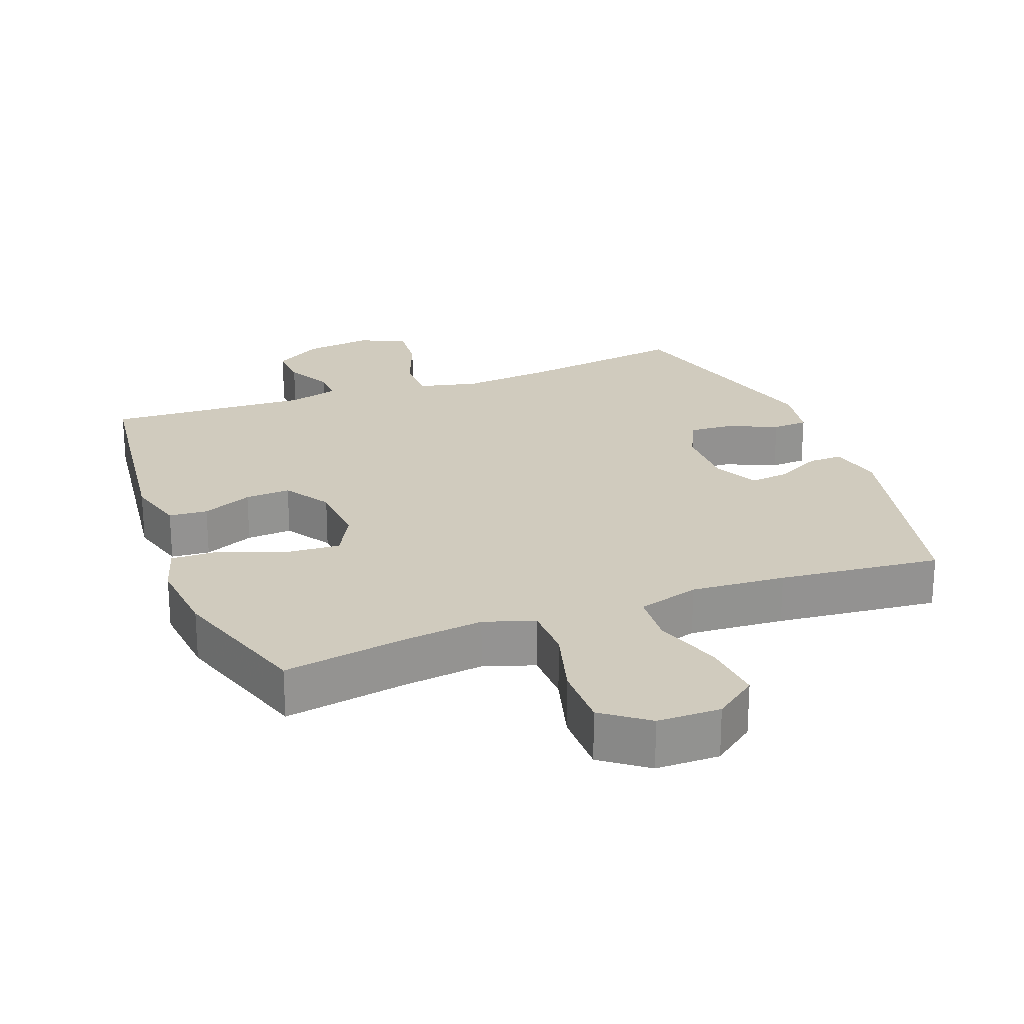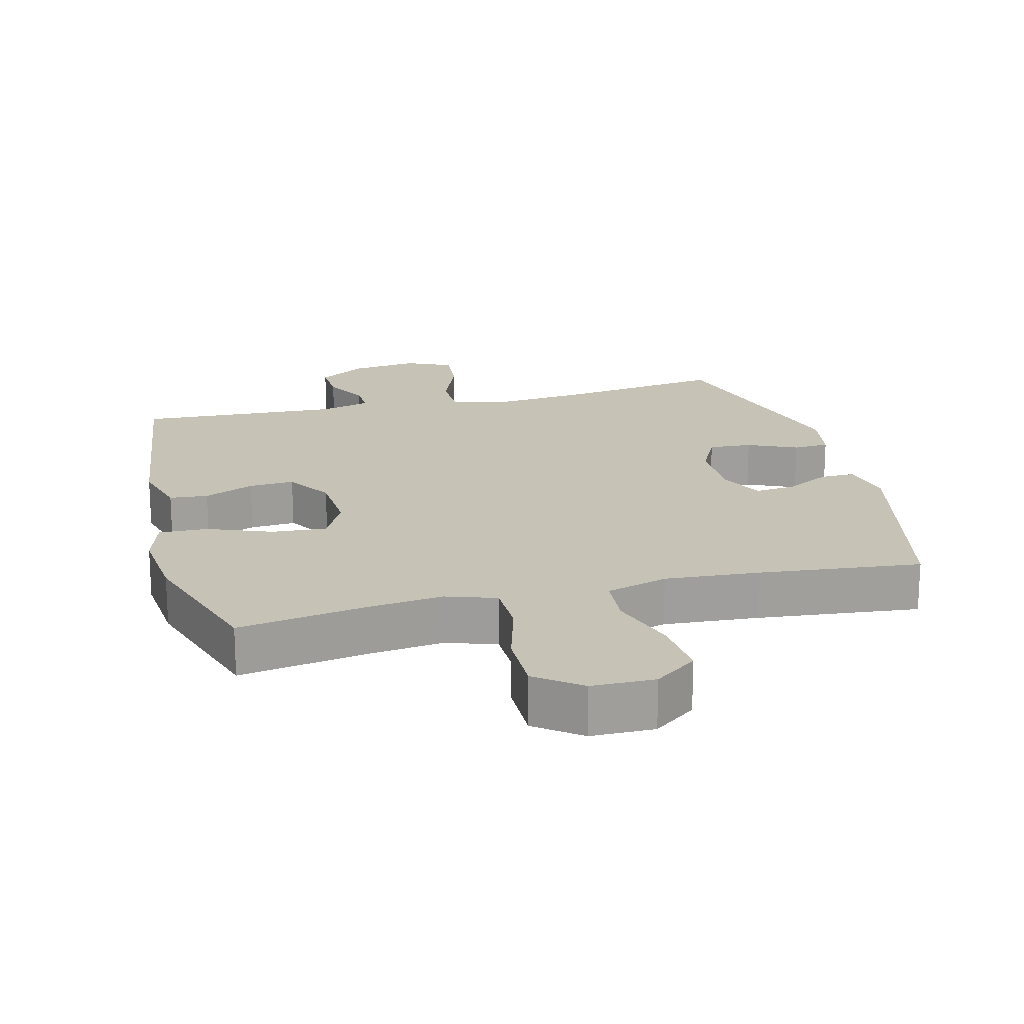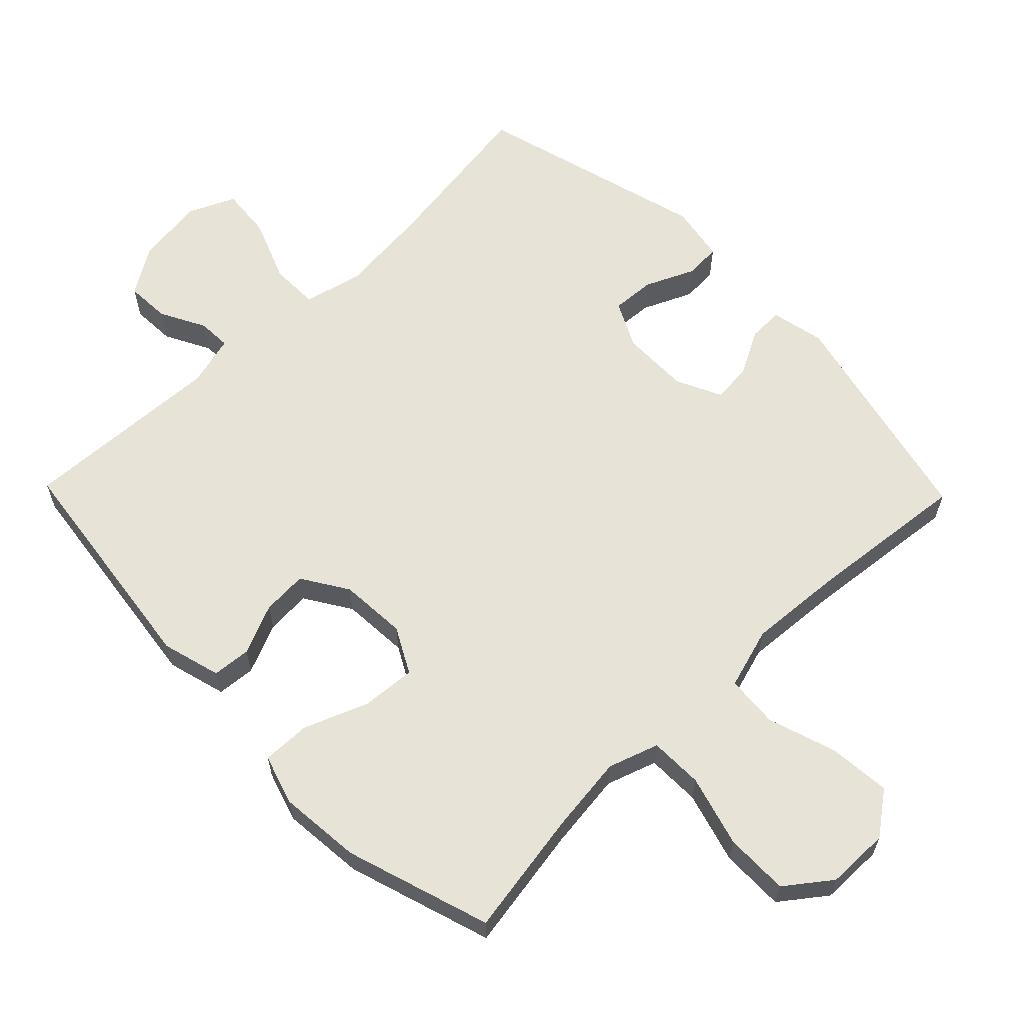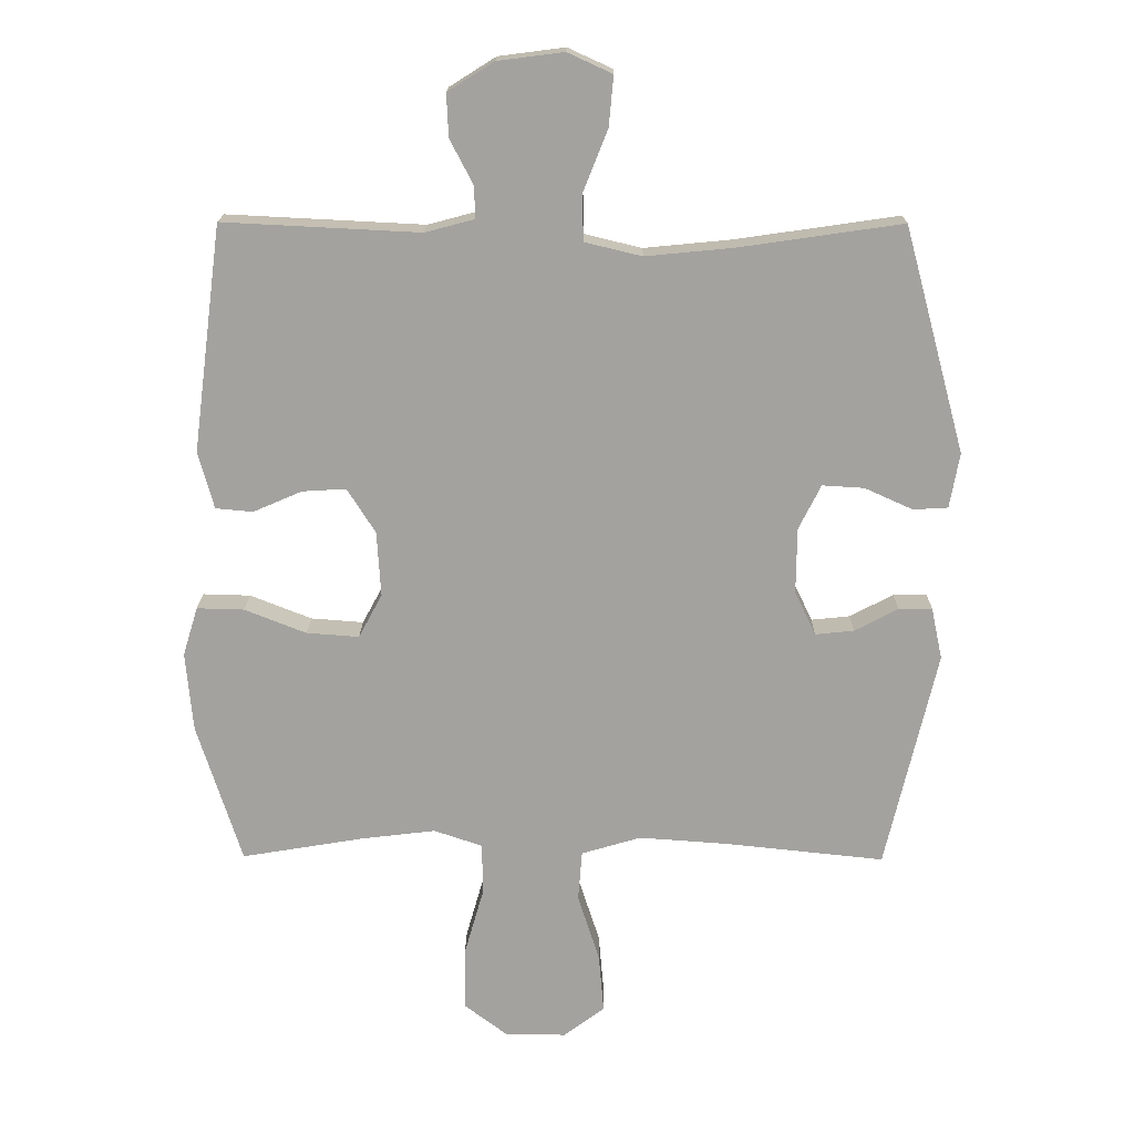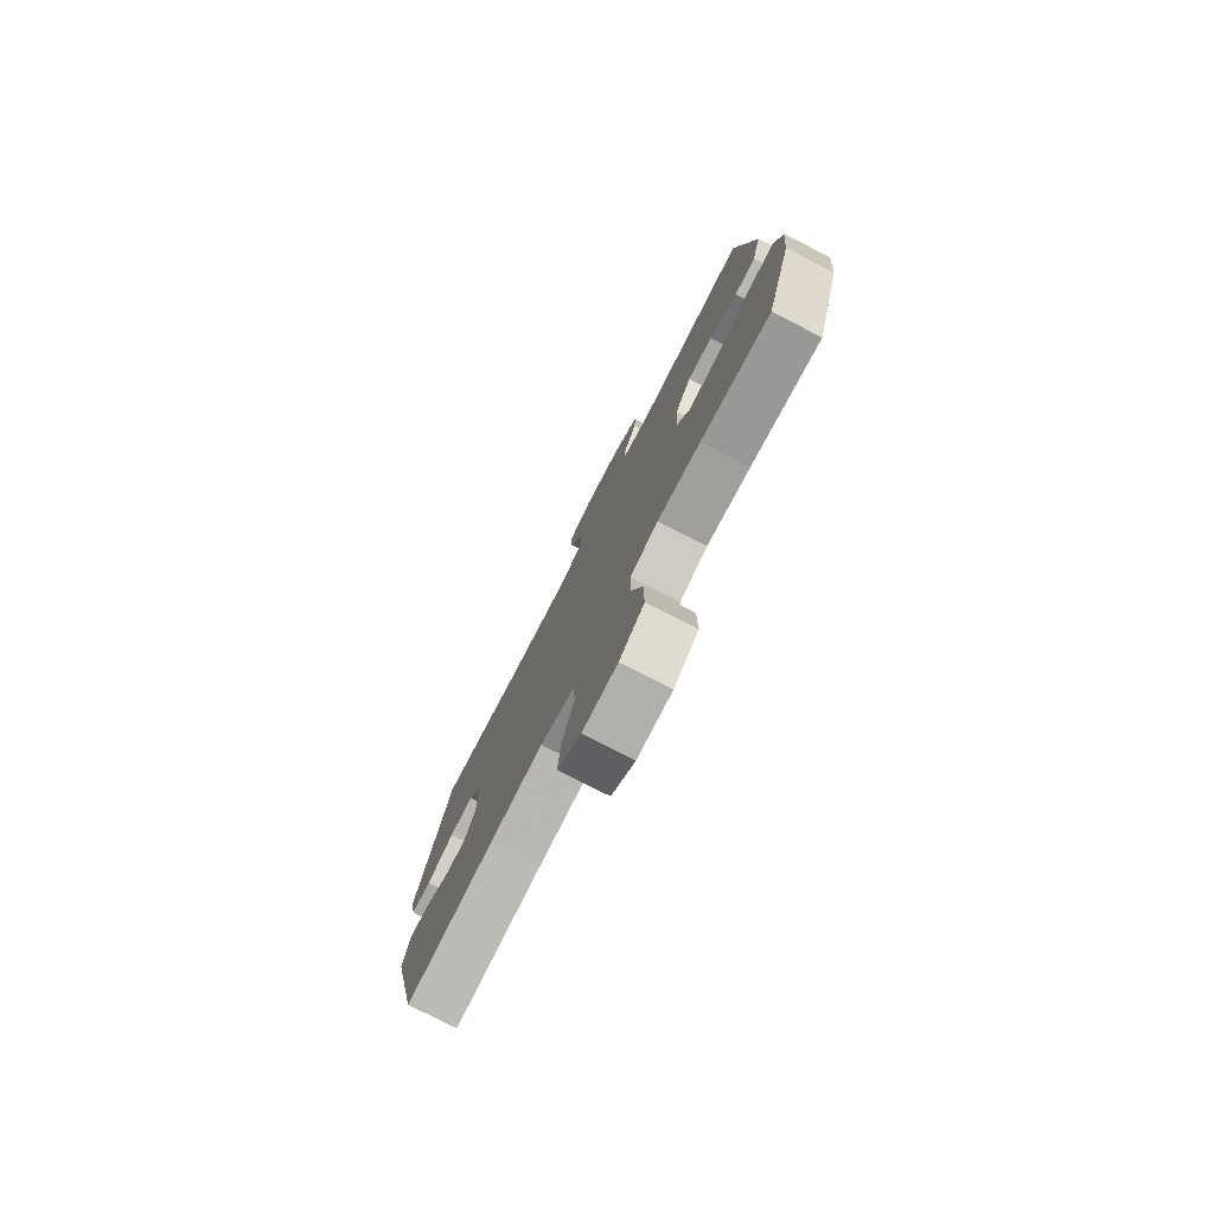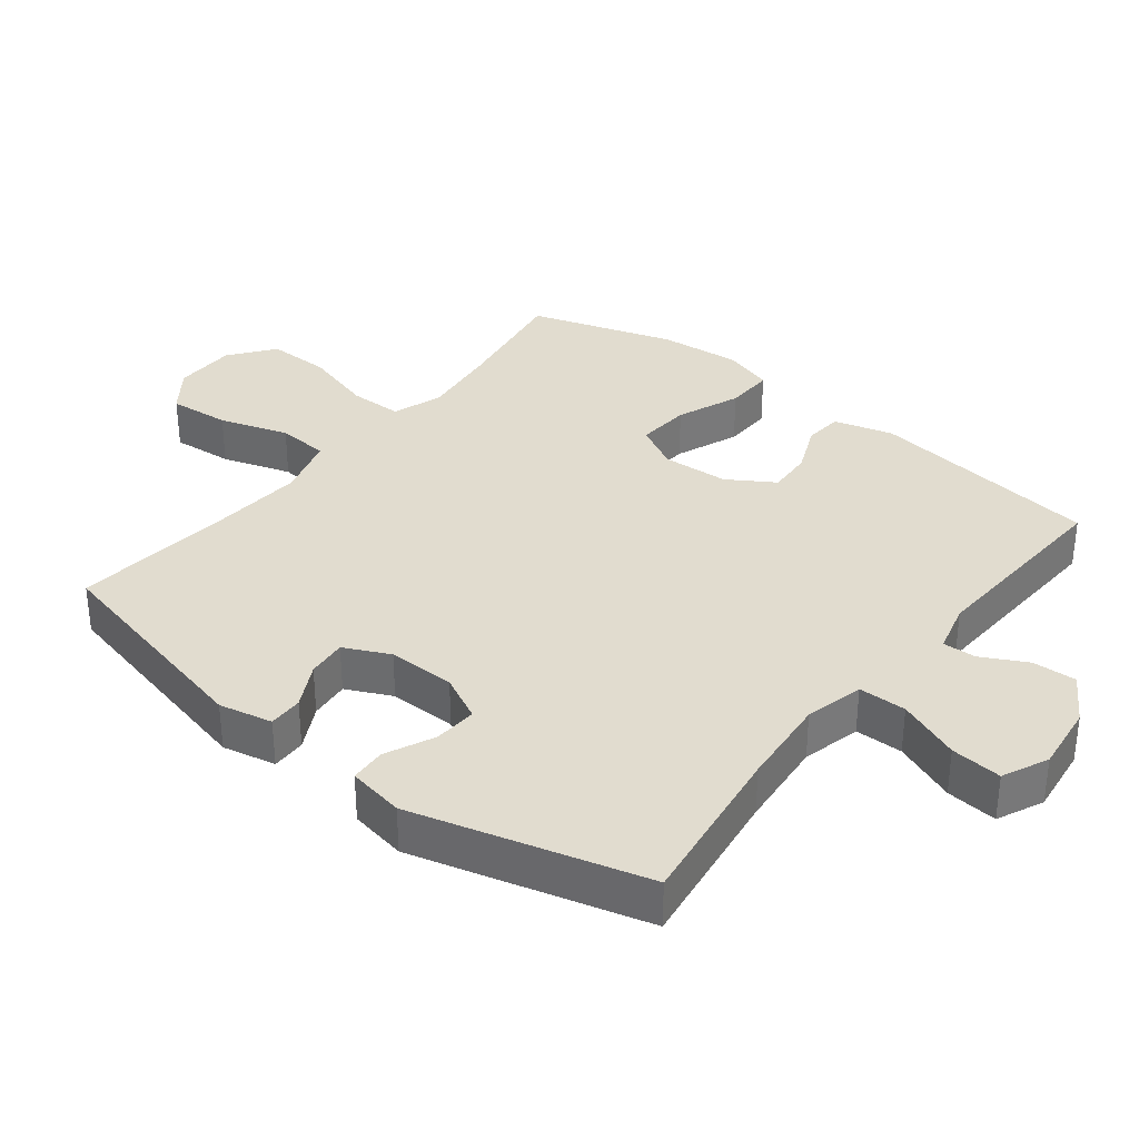
<metadata>
{"format":"obj","ext":"obj","renderer":"f3d","projection":"perspective","resolution":1024,"background":"white","views":[{"elev":23.4,"azim":159.1,"up":"+Y"},{"elev":19.2,"azim":165.7,"up":"+Y"},{"elev":62.0,"azim":135.8,"up":"+Y"},{"elev":17.3,"azim":-179.3,"up":"+Z"},{"elev":-77.9,"azim":62.9,"up":"+Z"},{"elev":34.2,"azim":-51.7,"up":"+Y"}]}
</metadata>
<code>
v -0.5 0.07 0.5
v -0.252 0.07 0.464
v -0.118 0.07 0.451
v -0.031 0.07 0.472
v -0.03 0.07 0.543
v -0.067 0.07 0.636
v -0.074 0.07 0.712
v -0.006 0.07 0.743
v 0.095 0.07 0.73
v 0.165 0.07 0.686
v 0.162 0.07 0.621
v 0.127 0.07 0.554
v 0.125 0.07 0.505
v 0.2 0.07 0.485
v 0.5 0.07 0.5
v 0.545 0.07 0.155
v 0.521 0.07 0.068
v 0.464 0.07 0.063
v 0.39 0.07 0.095
v 0.323 0.07 0.099
v 0.28 0.07 0.031
v 0.274 0.07 -0.068
v 0.31 0.07 -0.135
v 0.39 0.07 -0.129
v 0.484 0.07 -0.092
v 0.556 0.07 -0.09
v 0.579 0.07 -0.165
v 0.568 0.07 -0.286
v 0.5 0.07 -0.5
v 0.315 0.07 -0.469
v 0.2 0.07 -0.455
v 0.126 0.07 -0.48
v 0.125 0.07 -0.559
v 0.155 0.07 -0.664
v 0.156 0.07 -0.758
v 0.09 0.07 -0.808
v -0.003 0.07 -0.809
v -0.066 0.07 -0.762
v -0.058 0.07 -0.671
v -0.025 0.07 -0.569
v -0.031 0.07 -0.492
v -0.122 0.07 -0.465
v -0.261 0.07 -0.475
v -0.5 0.07 -0.5
v -0.578 0.07 -0.165
v -0.561 0.07 -0.086
v -0.51 0.07 -0.087
v -0.444 0.07 -0.122
v -0.385 0.07 -0.128
v -0.353 0.07 -0.061
v -0.354 0.07 0.039
v -0.388 0.07 0.107
v -0.452 0.07 0.103
v -0.525 0.07 0.07
v -0.578 0.07 0.073
v -0.593 0.07 0.157
v -0.5 0 0.5
v -0.252 0 0.464
v -0.118 0 0.451
v -0.031 0 0.472
v -0.03 0 0.543
v -0.067 0 0.636
v -0.074 0 0.712
v -0.006 0 0.743
v 0.095 0 0.73
v 0.165 0 0.686
v 0.162 0 0.621
v 0.127 0 0.554
v 0.125 0 0.505
v 0.2 0 0.485
v 0.5 0 0.5
v 0.545 0 0.155
v 0.521 0 0.068
v 0.464 0 0.063
v 0.39 0 0.095
v 0.323 0 0.099
v 0.28 0 0.031
v 0.274 0 -0.068
v 0.31 0 -0.135
v 0.39 0 -0.129
v 0.484 0 -0.092
v 0.556 0 -0.09
v 0.579 0 -0.165
v 0.568 0 -0.286
v 0.5 0 -0.5
v 0.315 0 -0.469
v 0.2 0 -0.455
v 0.126 0 -0.48
v 0.125 0 -0.559
v 0.155 0 -0.664
v 0.156 0 -0.758
v 0.09 0 -0.808
v -0.003 0 -0.809
v -0.066 0 -0.762
v -0.058 0 -0.671
v -0.025 0 -0.569
v -0.031 0 -0.492
v -0.122 0 -0.465
v -0.261 0 -0.475
v -0.5 0 -0.5
v -0.578 0 -0.165
v -0.561 0 -0.086
v -0.51 0 -0.087
v -0.444 0 -0.122
v -0.385 0 -0.128
v -0.353 0 -0.061
v -0.354 0 0.039
v -0.388 0 0.107
v -0.452 0 0.103
v -0.525 0 0.07
v -0.578 0 0.073
v -0.593 0 0.157
f 56 1 2
f 55 56 2
f 54 55 2
f 53 54 2
f 52 53 2 3
f 51 52 3 4
f 50 51 4
f 49 50 4
f 46 47 48
f 45 46 48
f 44 45 48
f 43 44 48
f 42 43 48 49
f 41 42 49 4
f 38 39 40
f 37 38 40
f 36 37 40
f 35 36 40
f 34 35 40
f 33 34 40
f 41 4 5
f 40 41 5
f 33 40 5
f 32 33 5
f 28 29 30
f 27 28 30
f 26 27 30
f 25 26 30
f 24 25 30
f 23 24 30 31
f 22 23 31 32
f 17 18 19
f 16 17 19
f 15 16 19
f 14 15 19
f 13 14 19 20
f 10 11 12
f 9 10 12
f 8 9 12
f 7 8 12
f 6 7 12
f 5 6 12
f 5 12 13
f 32 5 13
f 22 32 13
f 21 22 13
f 13 20 21
f 58 57 112
f 58 112 111
f 58 111 110
f 58 110 109
f 59 58 109 108
f 60 59 108 107
f 60 107 106
f 60 106 105
f 104 103 102
f 104 102 101
f 104 101 100
f 104 100 99
f 105 104 99 98
f 60 105 98 97
f 96 95 94
f 96 94 93
f 96 93 92
f 96 92 91
f 96 91 90
f 96 90 89
f 61 60 97
f 61 97 96
f 61 96 89
f 61 89 88
f 86 85 84
f 86 84 83
f 86 83 82
f 86 82 81
f 86 81 80
f 87 86 80 79
f 88 87 79 78
f 75 74 73
f 75 73 72
f 75 72 71
f 75 71 70
f 76 75 70 69
f 68 67 66
f 68 66 65
f 68 65 64
f 68 64 63
f 68 63 62
f 68 62 61
f 69 68 61
f 69 61 88
f 69 88 78
f 69 78 77
f 77 76 69
f 1 57 58 2
f 2 58 59 3
f 3 59 60 4
f 4 60 61 5
f 5 61 62 6
f 6 62 63 7
f 7 63 64 8
f 8 64 65 9
f 9 65 66 10
f 10 66 67 11
f 11 67 68 12
f 12 68 69 13
f 13 69 70 14
f 14 70 71 15
f 15 71 72 16
f 16 72 73 17
f 17 73 74 18
f 18 74 75 19
f 19 75 76 20
f 20 76 77 21
f 21 77 78 22
f 22 78 79 23
f 23 79 80 24
f 24 80 81 25
f 25 81 82 26
f 26 82 83 27
f 27 83 84 28
f 28 84 85 29
f 29 85 86 30
f 30 86 87 31
f 31 87 88 32
f 32 88 89 33
f 33 89 90 34
f 34 90 91 35
f 35 91 92 36
f 36 92 93 37
f 37 93 94 38
f 38 94 95 39
f 39 95 96 40
f 40 96 97 41
f 41 97 98 42
f 42 98 99 43
f 43 99 100 44
f 44 100 101 45
f 45 101 102 46
f 46 102 103 47
f 47 103 104 48
f 48 104 105 49
f 49 105 106 50
f 50 106 107 51
f 51 107 108 52
f 52 108 109 53
f 53 109 110 54
f 54 110 111 55
f 55 111 112 56
f 56 112 57 1

</code>
